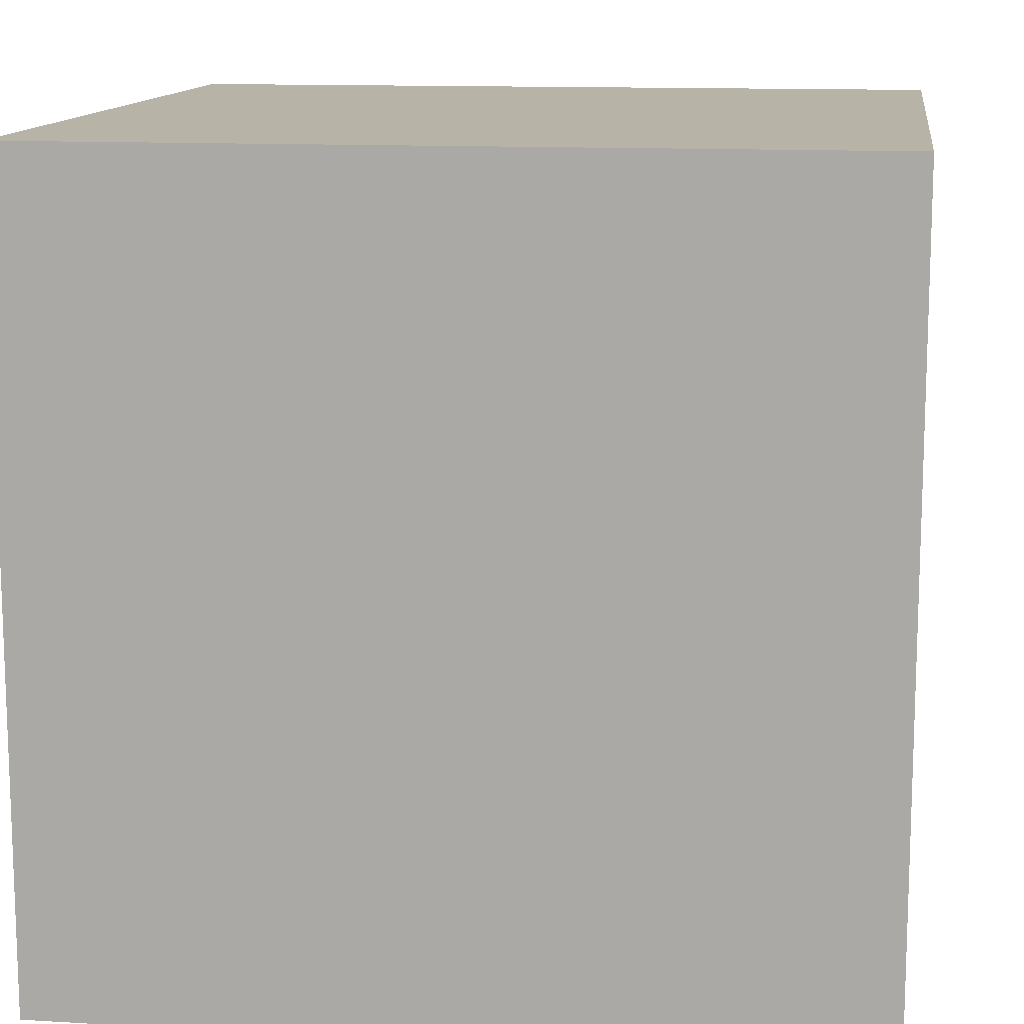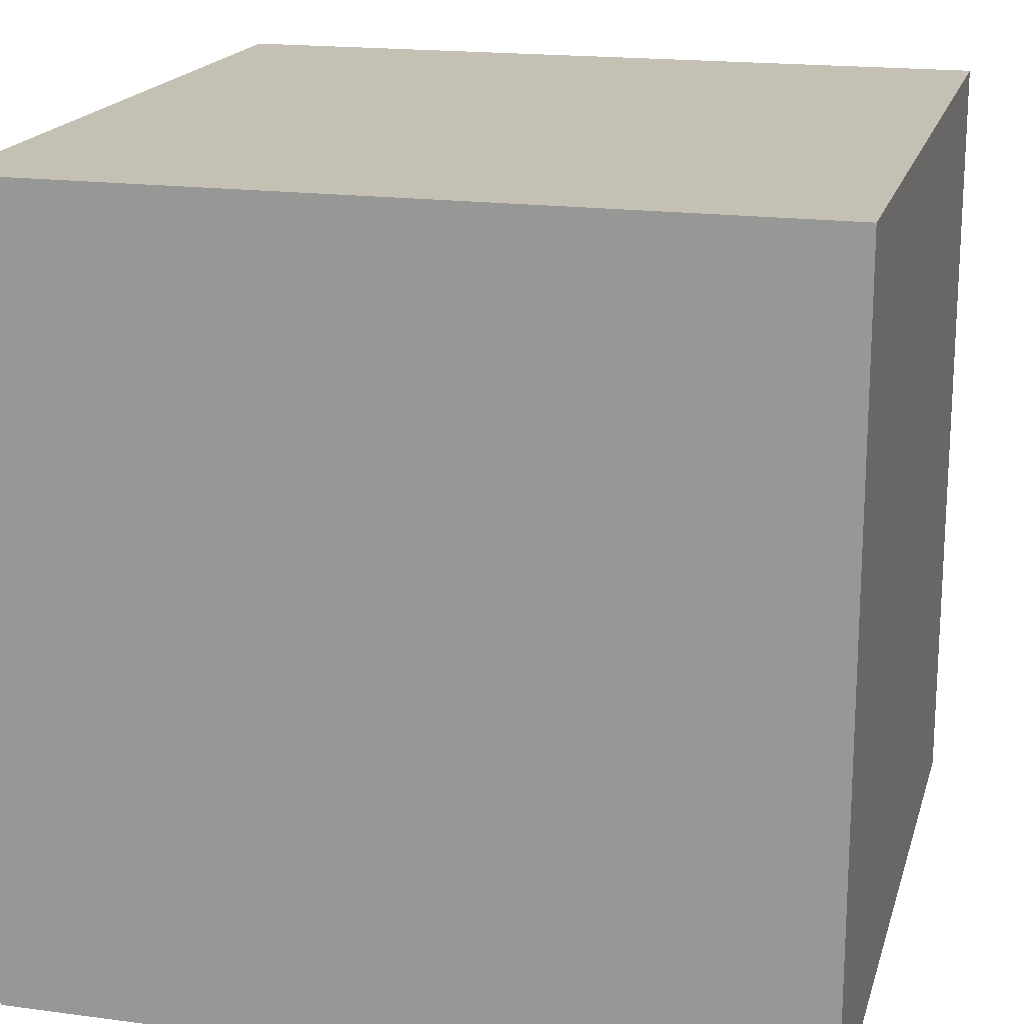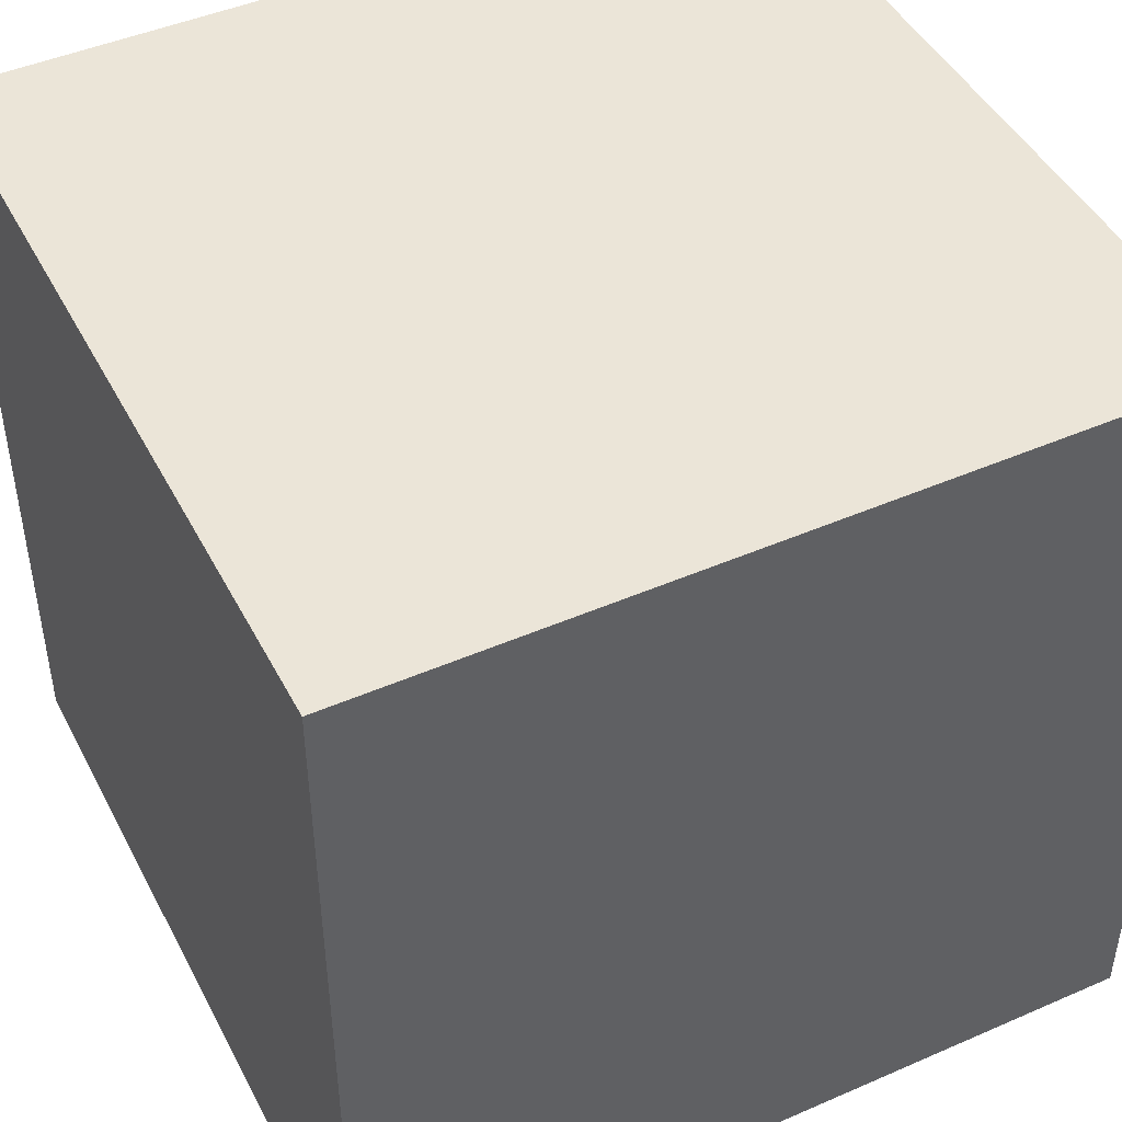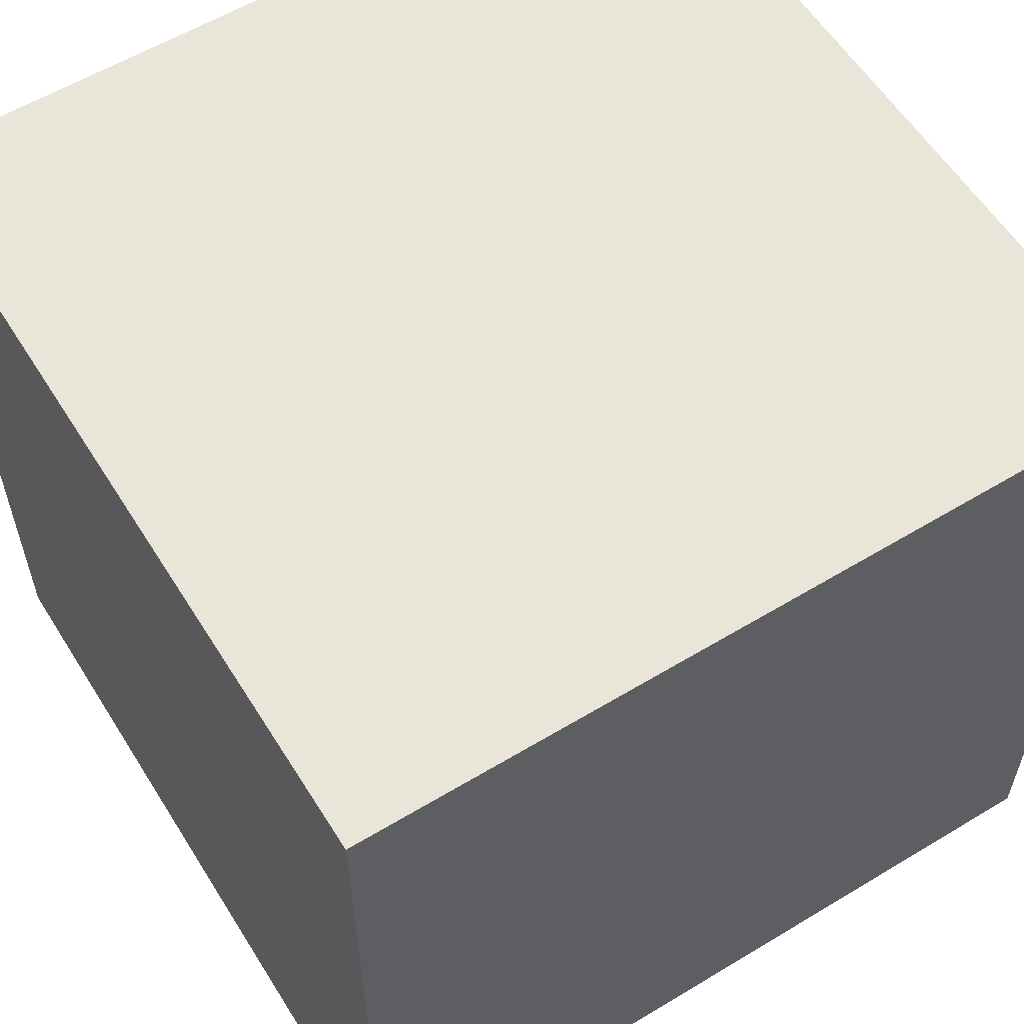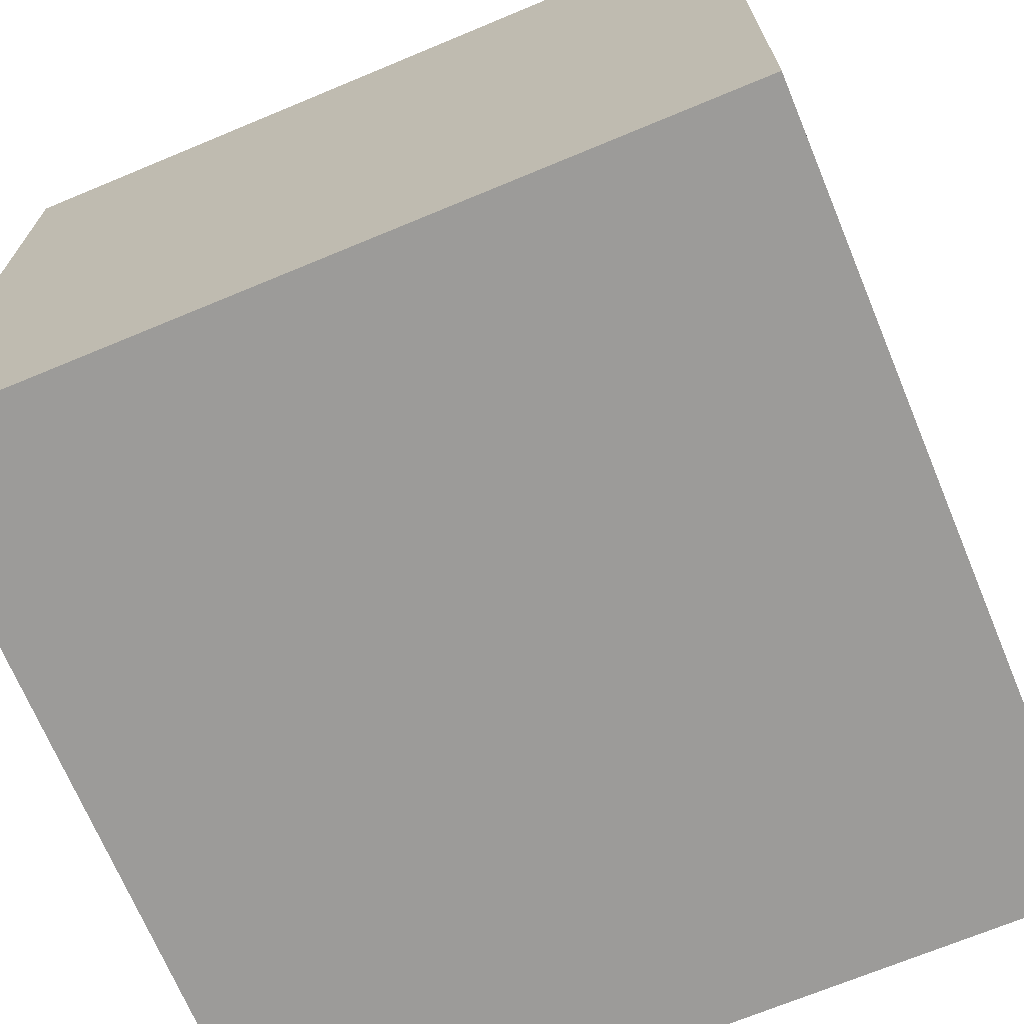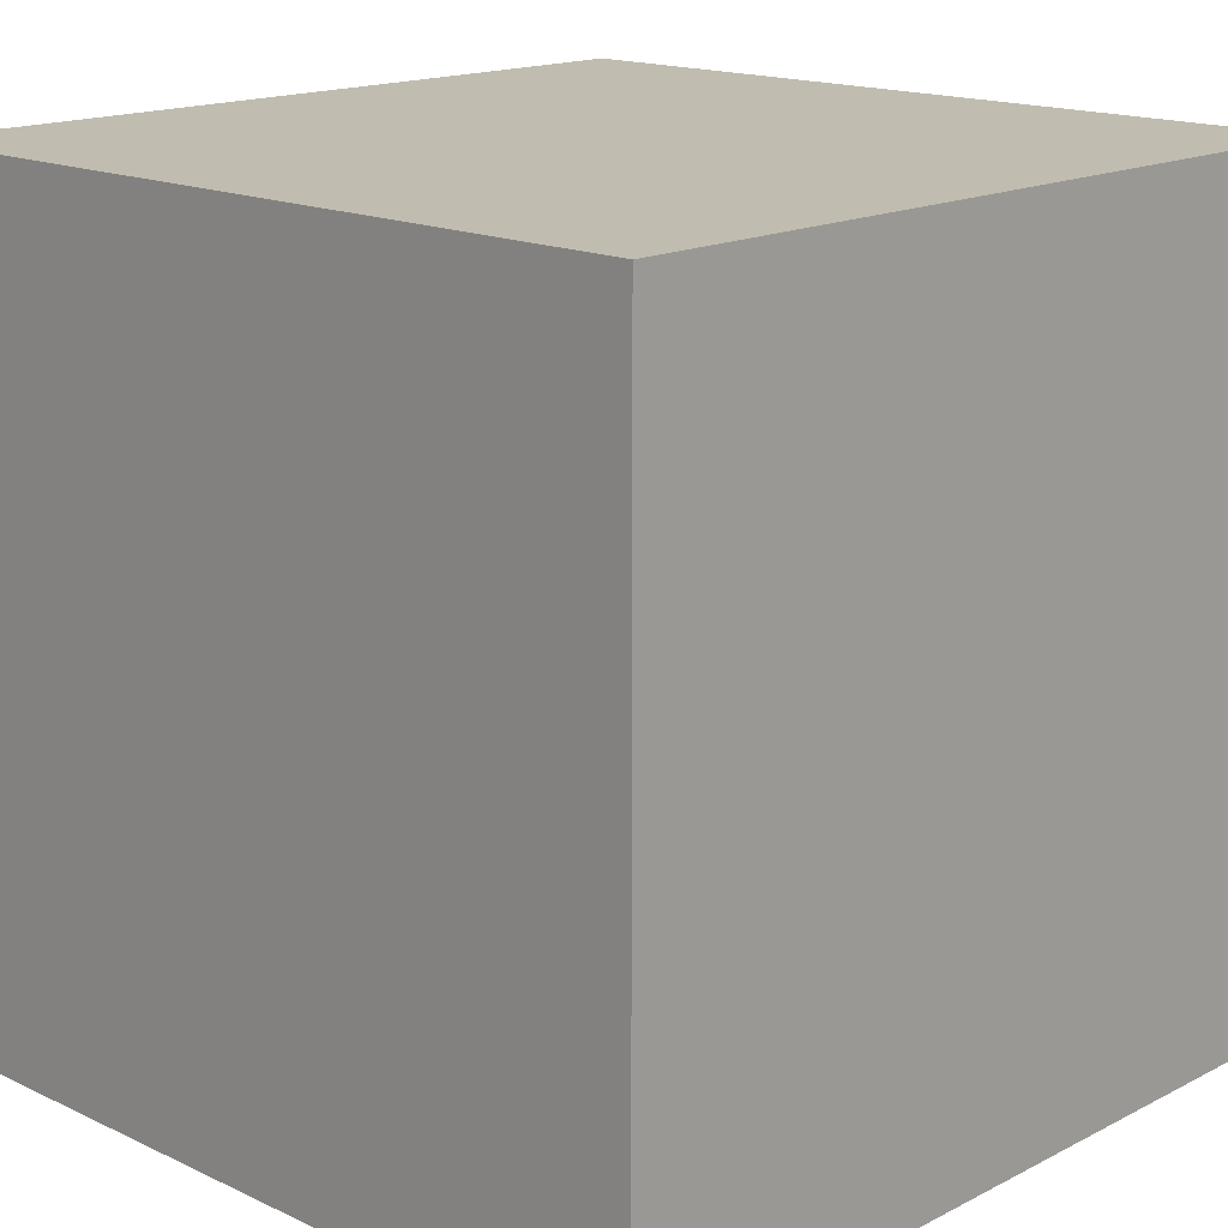
<metadata>
{"format":"obj","ext":"obj","renderer":"f3d","projection":"perspective","resolution":1024,"background":"white","views":[{"elev":12.6,"azim":-172.2,"up":"+Z"},{"elev":18.2,"azim":14.5,"up":"+Z"},{"elev":46.0,"azim":63.5,"up":"+Y"},{"elev":58.5,"azim":-31.9,"up":"+Y"},{"elev":-69.8,"azim":-157.4,"up":"+Z"},{"elev":16.3,"azim":-46.2,"up":"+Y"}]}
</metadata>
<code>
v -40 0 40
v -40 0 -40
v -40 80 40
v -40 80 -40
v 40 0 40
v 40 0 -40
v 40 80 40
v 40 80 -40
v -40 0 40
v -40 80 40
v 40 0 40
v 40 80 40
v -40 0 -40
v -40 80 -40
v 40 0 -40
v 40 80 -40
v -40 0 40
v 40 0 40
v -40 0 -40
v 40 0 -40
v -40 80 40
v 40 80 40
v -11 80 31
v -10 80 31
v -12 80 30
v -11 80 30
v -13 80 28
v -12 80 28
v -14 80 26
v -13 80 26
v -15 80 24
v -14 80 24
v -16 80 22
v -15 80 22
v -17 80 20
v -16 80 20
v -18 80 18
v -17 80 18
v -19 80 16
v -18 80 16
v -10 80 16
v -8 80 16
v -20 80 15
v -19 80 15
v -8 80 15
v -5 80 15
v -5 80 14
v -1 80 14
v -21 80 13
v -20 80 13
v -1 80 13
v 2 80 13
v 2 80 12
v 4 80 12
v -22 80 11
v -21 80 11
v 4 80 11
v 5 80 11
v 5 80 10
v 6 80 10
v -23 80 9
v -22 80 9
v 6 80 9
v 7 80 9
v 7 80 8
v 8 80 8
v -24 80 7
v -23 80 7
v 8 80 7
v 9 80 7
v 9 80 6
v 10 80 6
v -25 80 5
v -24 80 5
v 10 80 5
v 11 80 5
v 11 80 4
v 12 80 4
v -26 80 3
v -25 80 3
v -27 80 1
v -26 80 1
v -27 80 -1
v -26 80 -1
v -26 80 -3
v -25 80 -3
v -25 80 -5
v -24 80 -5
v -24 80 -6
v -23 80 -6
v -23 80 -8
v -22 80 -8
v -22 80 -10
v -21 80 -10
v -21 80 -11
v -20 80 -11
v -10 80 -12
v -9 80 -12
v -20 80 -13
v -19 80 -13
v -9 80 -13
v -7 80 -13
v -7 80 -14
v -6 80 -14
v -19 80 -15
v -18 80 -15
v -6 80 -15
v -5 80 -15
v -5 80 -16
v -4 80 -16
v -18 80 -17
v -17 80 -17
v -4 80 -17
v -2 80 -17
v -17 80 -18
v -16 80 -18
v -2 80 -18
v -1 80 -18
v -16 80 -20
v -15 80 -20
v -15 80 -22
v -14 80 -22
v -14 80 -23
v -13 80 -23
v -13 80 -25
v -12 80 -25
v -12 80 -27
v -11 80 -27
v -11 80 -28
v -10 80 -28
v -1 80 -36
v 12 80 -36
v -40 80 -40
v 40 80 -40
f 3 2 1
f 4 2 3
f 5 6 7
f 7 6 8
f 11 10 9
f 12 10 11
f 13 14 15
f 15 14 16
f 19 18 17
f 20 18 19
f 21 22 23
f 23 22 24
f 21 23 25
f 23 24 26
f 25 23 26
f 21 25 27
f 25 26 28
f 27 25 28
f 21 27 29
f 27 28 30
f 29 27 30
f 21 29 31
f 29 30 32
f 31 29 32
f 21 31 33
f 31 32 34
f 33 31 34
f 21 33 35
f 33 34 36
f 35 33 36
f 21 35 37
f 35 36 38
f 37 35 38
f 21 37 39
f 37 38 40
f 39 37 40
f 24 22 41
f 40 38 41
f 26 24 41
f 28 26 41
f 38 36 41
f 36 34 41
f 34 32 41
f 32 30 41
f 30 28 41
f 41 22 42
f 21 39 43
f 39 40 44
f 43 39 44
f 40 41 44
f 41 42 44
f 42 22 45
f 44 42 45
f 45 22 46
f 43 44 47
f 46 22 47
f 45 46 47
f 44 45 47
f 47 22 48
f 21 43 49
f 43 47 50
f 49 43 50
f 47 48 50
f 48 22 51
f 50 48 51
f 51 22 52
f 49 50 53
f 52 22 53
f 51 52 53
f 50 51 53
f 53 22 54
f 21 49 55
f 49 53 56
f 55 49 56
f 53 54 56
f 54 22 57
f 56 54 57
f 57 22 58
f 55 56 59
f 58 22 59
f 57 58 59
f 56 57 59
f 59 22 60
f 21 55 61
f 55 59 62
f 61 55 62
f 59 60 62
f 60 22 63
f 62 60 63
f 63 22 64
f 61 62 65
f 64 22 65
f 63 64 65
f 62 63 65
f 65 22 66
f 21 61 67
f 61 65 68
f 67 61 68
f 65 66 68
f 66 22 69
f 68 66 69
f 69 22 70
f 67 68 71
f 70 22 71
f 69 70 71
f 68 69 71
f 71 22 72
f 21 67 73
f 67 71 74
f 73 67 74
f 71 72 74
f 72 22 75
f 74 72 75
f 75 22 76
f 73 74 77
f 76 22 77
f 75 76 77
f 74 75 77
f 77 22 78
f 21 73 79
f 73 77 80
f 79 73 80
f 77 78 80
f 21 79 81
f 79 80 82
f 81 79 82
f 21 81 83
f 81 82 83
f 82 80 84
f 83 82 84
f 83 84 85
f 84 80 85
f 80 78 86
f 85 80 86
f 85 86 87
f 86 78 87
f 87 78 88
f 87 88 89
f 88 78 89
f 89 78 90
f 89 90 91
f 90 78 91
f 91 78 92
f 91 92 93
f 92 78 93
f 93 78 94
f 93 94 95
f 94 78 95
f 95 78 96
f 96 78 97
f 97 78 98
f 95 96 99
f 96 97 99
f 99 97 100
f 98 78 101
f 97 98 101
f 101 78 102
f 101 102 103
f 102 78 103
f 103 78 104
f 100 97 105
f 99 100 105
f 105 97 106
f 104 78 107
f 103 104 107
f 107 78 108
f 107 108 109
f 108 78 109
f 109 78 110
f 106 97 111
f 105 106 111
f 111 97 112
f 110 78 113
f 109 110 113
f 113 78 114
f 112 97 115
f 111 112 115
f 115 97 116
f 114 78 117
f 113 114 117
f 117 78 118
f 116 97 119
f 115 116 119
f 119 97 120
f 119 120 121
f 120 97 121
f 121 97 122
f 121 122 123
f 122 97 123
f 123 97 124
f 123 124 125
f 124 97 125
f 125 97 126
f 125 126 127
f 126 97 127
f 127 97 128
f 127 128 129
f 128 97 129
f 117 118 130
f 129 97 130
f 97 101 130
f 101 103 130
f 103 107 130
f 107 109 130
f 109 113 130
f 113 117 130
f 118 78 131
f 130 118 131
f 129 130 131
f 78 22 132
f 131 78 132
f 129 131 133
f 83 85 133
f 131 132 133
f 115 119 133
f 105 111 133
f 119 121 133
f 121 123 133
f 99 105 133
f 123 125 133
f 125 127 133
f 95 99 133
f 127 129 133
f 111 115 133
f 93 95 133
f 91 93 133
f 89 91 133
f 87 89 133
f 85 87 133
f 21 83 133
f 132 22 134
f 133 132 134

</code>
